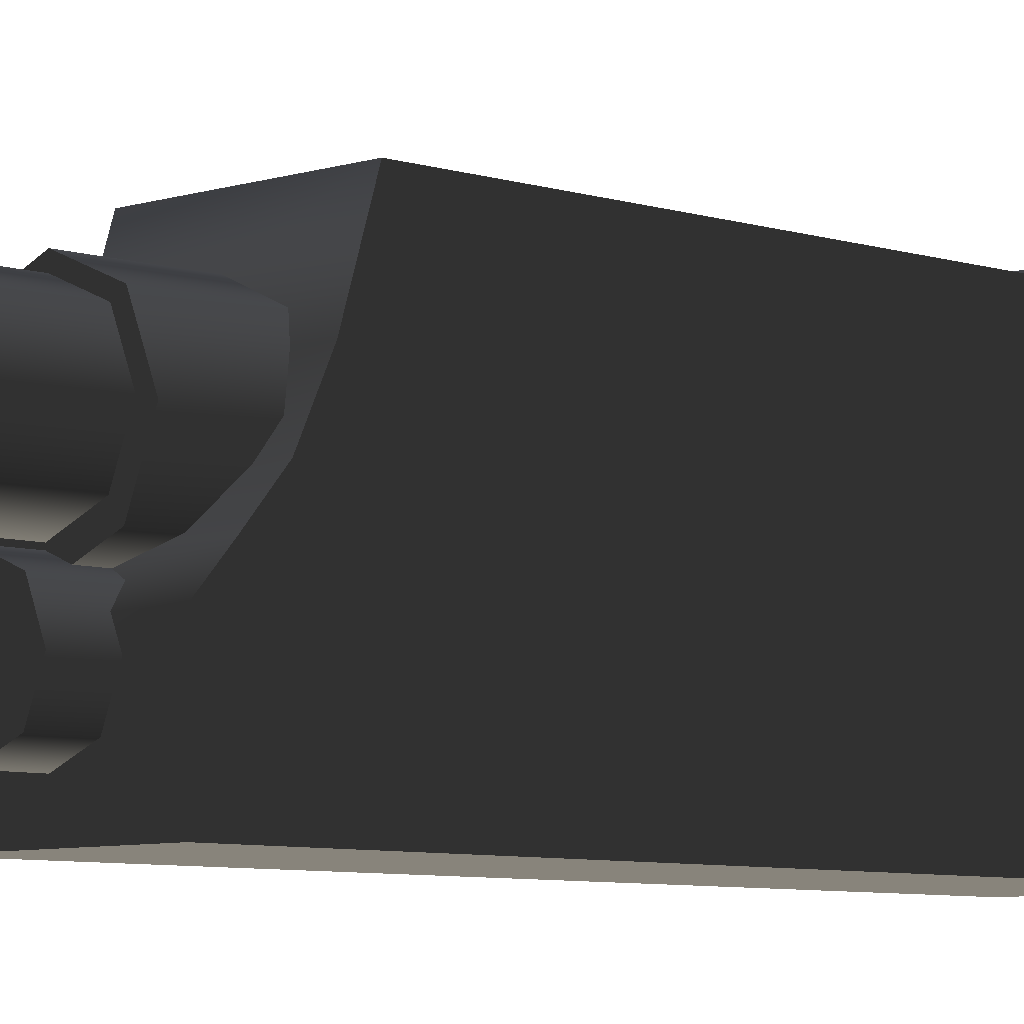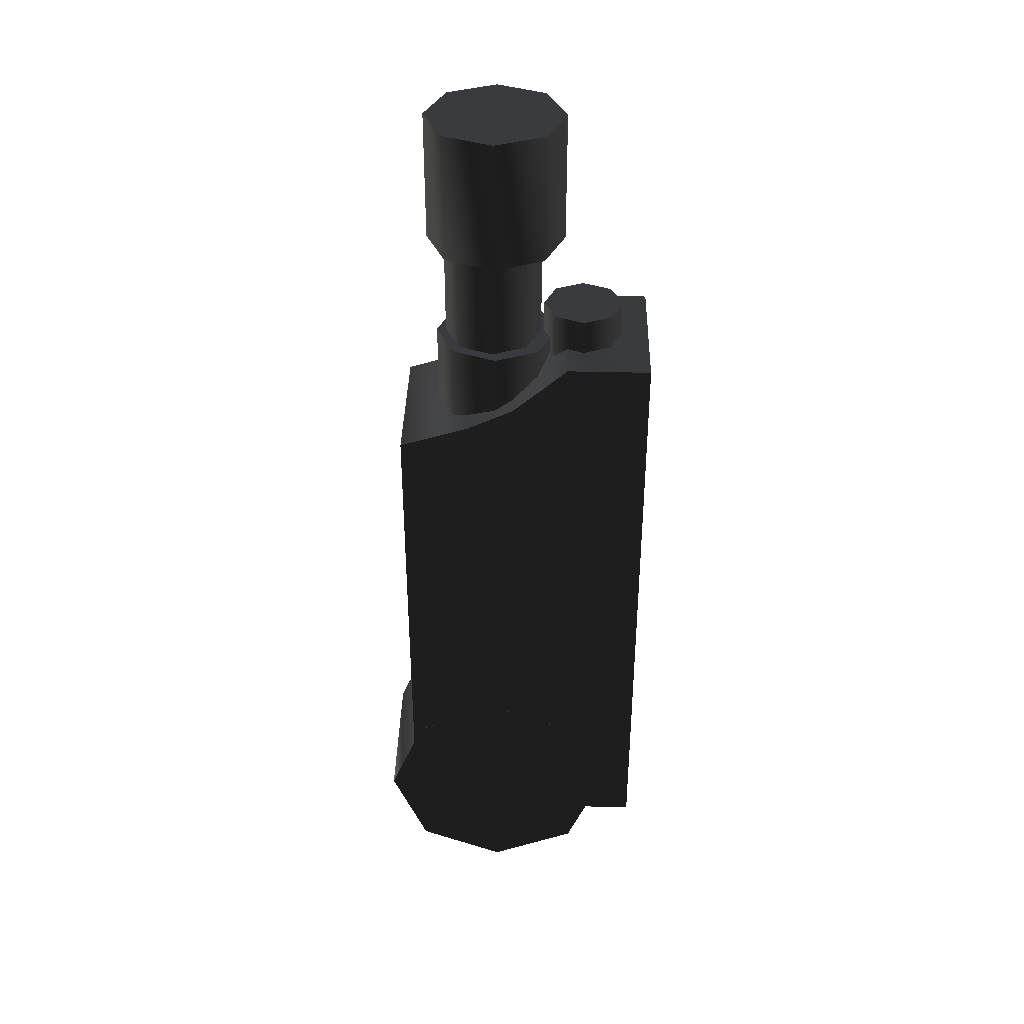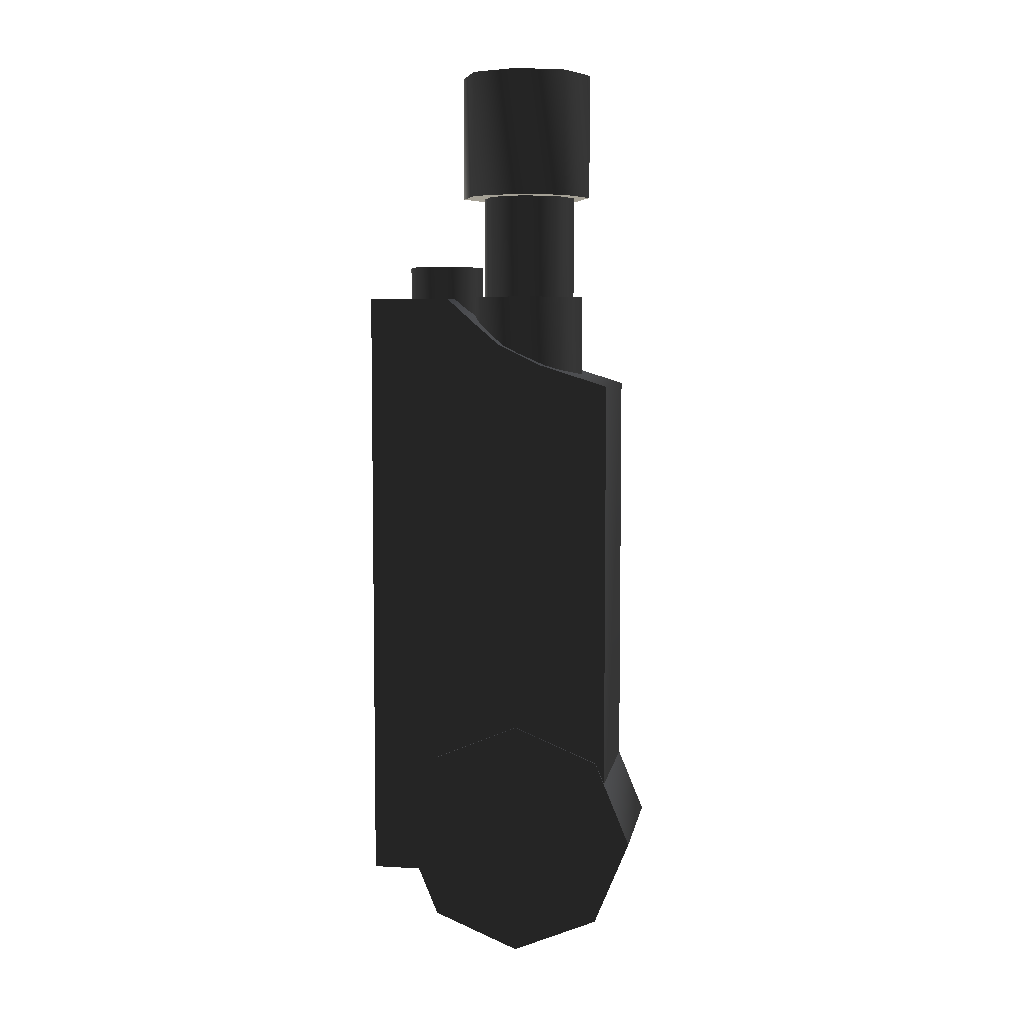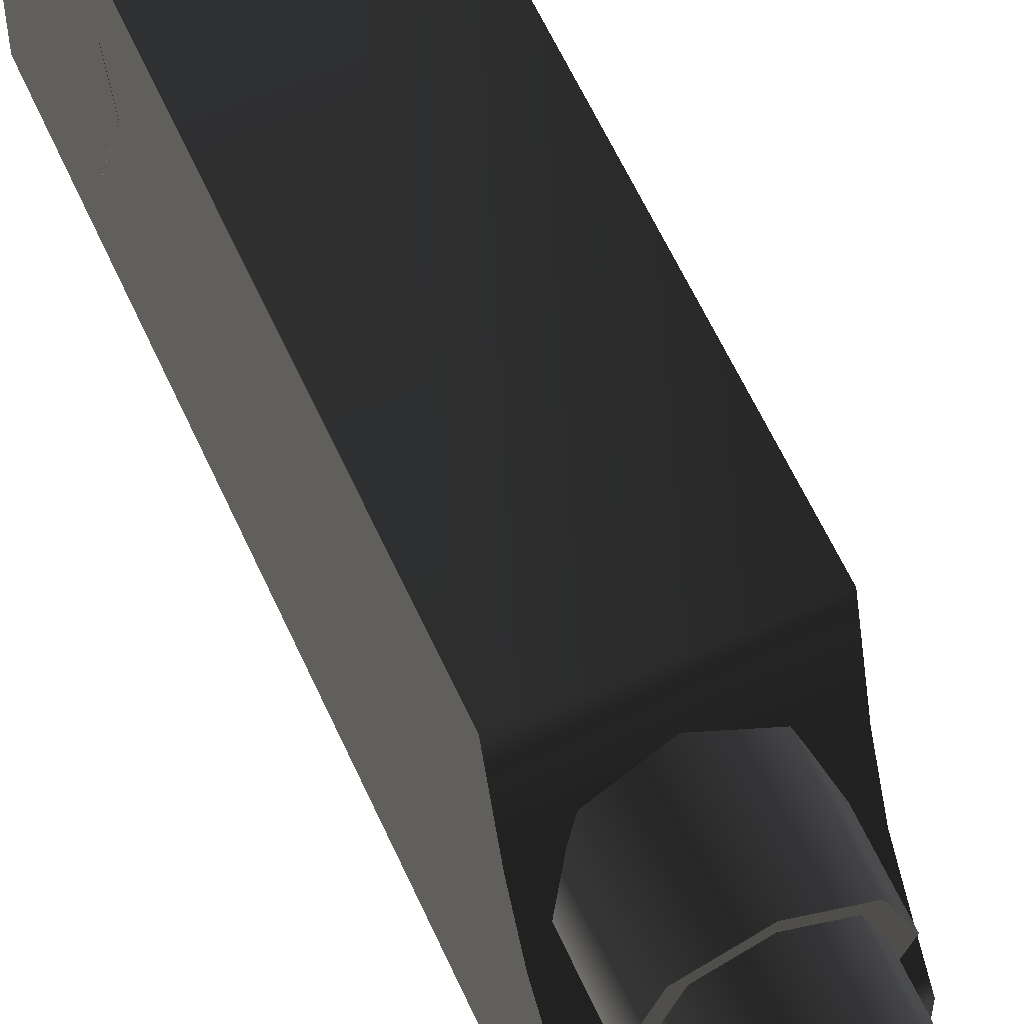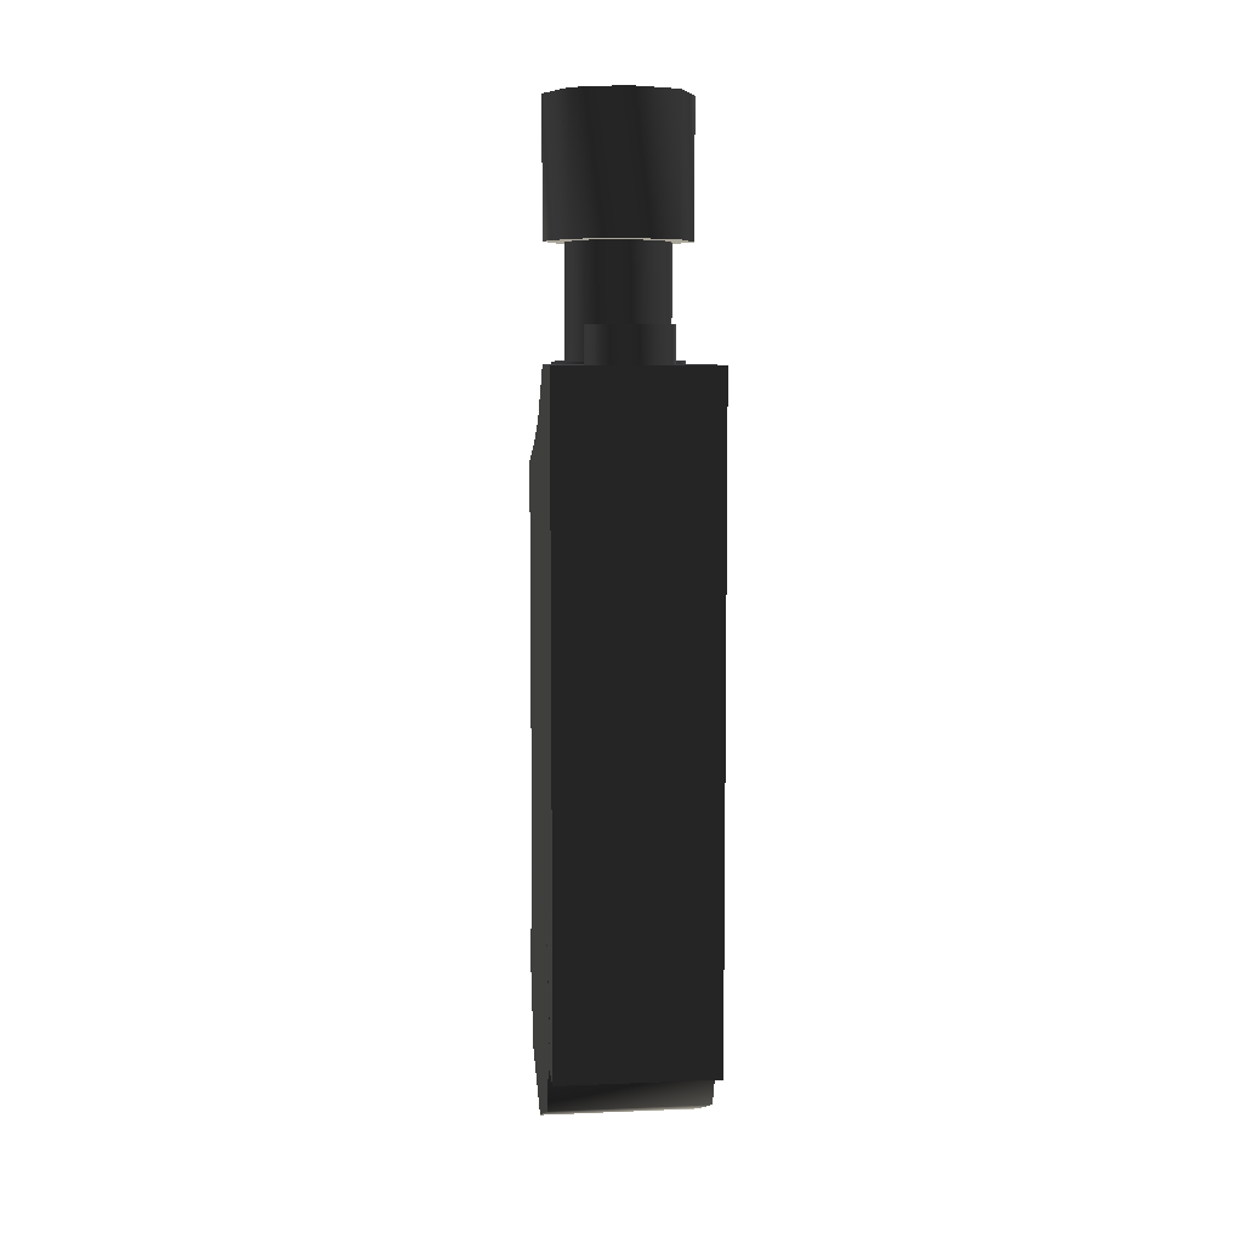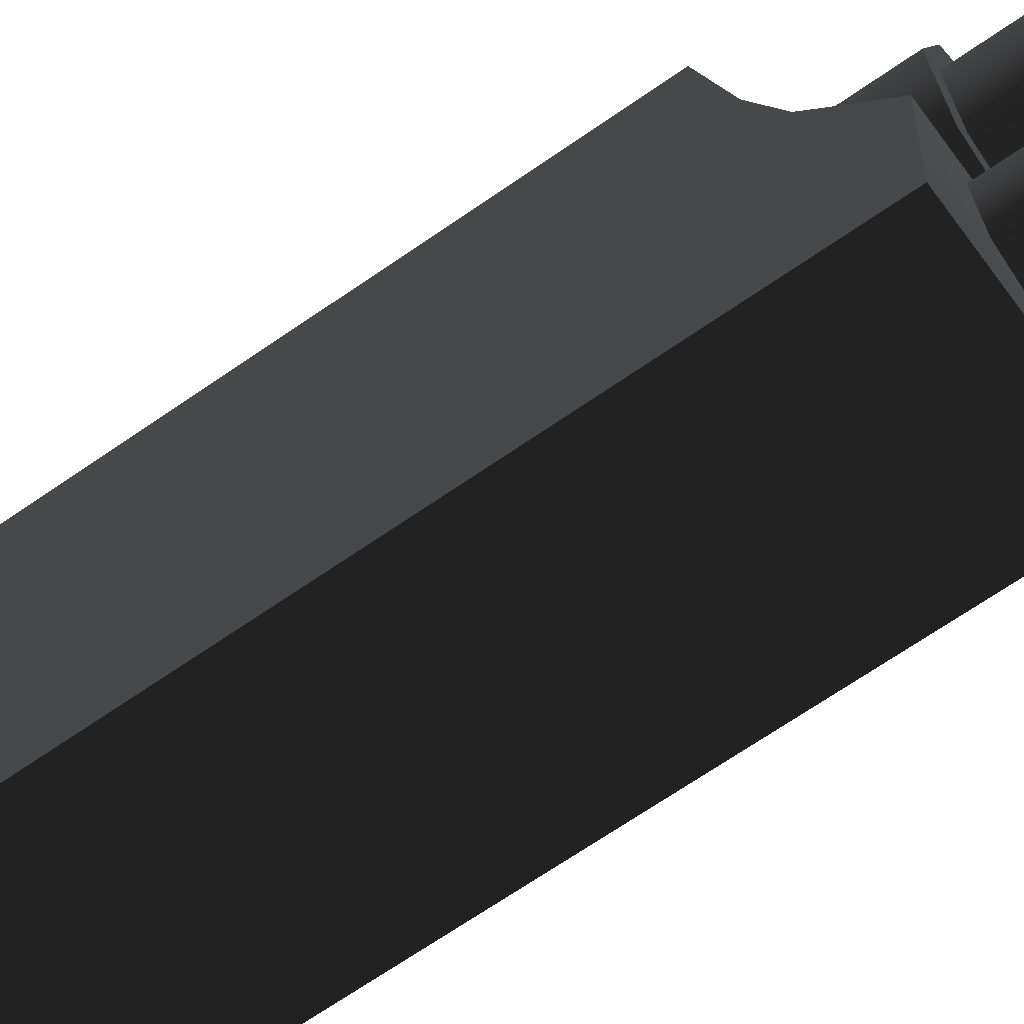
<metadata>
{"format":"obj","ext":"obj","renderer":"f3d","projection":"perspective","resolution":1024,"background":"white","views":[{"elev":-6.5,"azim":45.0,"up":"+Y"},{"elev":37.2,"azim":-88.7,"up":"+Z"},{"elev":5.8,"azim":99.8,"up":"+Z"},{"elev":59.2,"azim":-23.9,"up":"+Y"},{"elev":7.4,"azim":-6.4,"up":"+Z"},{"elev":-63.8,"azim":-54.3,"up":"+Y"}]}
</metadata>
<code>
v  0.297 -0.6345 -4.566
v  0.297 -0.6345 2.125
v  0.4201 -0.9315 2.125
v  0.4201 -0.9315 -4.566
v  -0.297 -1.229 2.125
v  0 -1.352 2.125
v  0.297 -1.229 2.125
v  -0.4201 -0.9315 2.125
v  -0.297 -0.6345 2.125
v  0 -0.5114 2.125
v  0 -0.5114 -4.566
v  -0.297 -0.6345 -4.566
v  -0.4201 -0.9315 -4.566
v  -0.297 -1.229 -4.566
v  0 -1.352 -4.566
v  0.297 -1.229 -4.566
v  -0.786 1.018 0.7909
v  -0.786 1.018 -4.765
v  -0.786 -1.634 -4.765
v  -0.786 0.2894 1.021
v  -0.786 -0.1809 1.246
v  -0.786 -0.4963 1.519
v  -0.786 -0.7636 1.76
v  -0.786 -1.634 1.754
v  0.786 1.018 0.7909
v  0.786 0.2894 1.021
v  0.786 -0.4963 1.519
v  0.786 -0.7636 1.76
v  0.786 -1.634 1.754
v  0.786 -0.1809 1.246
v  0.786 -1.634 -4.765
v  0.786 1.018 -4.765
v  0.642 0 -2.199
v  0.454 -0.454 -2.199
v  0 -0.642 -2.199
v  0.454 0.454 -2.199
v  0 0.642 -2.199
v  -0.454 0.454 -2.199
v  -0.642 0 -2.199
v  -0.454 -0.454 -2.199
v  0.454 0.454 1.786
v  0.642 0 1.786
v  0.454 -0.454 1.786
v  0 0.642 1.786
v  0 -0.642 1.786
v  -0.642 0 1.786
v  -0.454 -0.454 1.786
v  -0.454 0.454 1.786
v  0.3631 0.3952 -4.546
v  0.3631 0.3952 3.876
v  0.5135 0.03212 3.876
v  0.5135 0.03212 -4.546
v  0.3631 -0.331 3.876
v  0 0.5457 -4.546
v  0 0.5457 3.876
v  0.3631 -0.331 -4.546
v  0 -0.4814 3.876
v  0 -0.4814 -4.546
v  -0.3631 -0.331 3.876
v  -0.5135 0.03212 3.876
v  -0.3631 0.3952 3.876
v  -0.3631 0.3952 -4.546
v  -0.5135 0.03212 -4.546
v  -0.3631 -0.331 -4.546
v  0 0.7232 2.905
v  0.5114 0.5114 2.905
v  0.7232 0 2.905
v  -0.5114 0.5114 2.905
v  -0.7232 0 2.905
v  -0.5114 -0.5114 2.905
v  0 -0.7232 2.905
v  0.5114 -0.5114 2.905
v  0.5114 0.5114 4.265
v  0.7232 0 4.265
v  0.5114 -0.5114 4.265
v  0 0.7232 4.265
v  0 -0.7232 4.265
v  -0.7232 0 4.265
v  -0.5114 -0.5114 4.265
v  -0.5114 0.5114 4.265
v  -0.7865 0.9222 -5.272
v  -0.7865 0.008723 -5.65
v  -0.7865 0.008723 -4.358
v  -0.7865 1.301 -4.358
v  -0.7865 0.9222 -3.445
v  -0.7865 0.008723 -3.067
v  -0.7865 -0.9047 -3.445
v  -0.7865 -1.283 -4.358
v  -0.7865 -0.9047 -5.272
v  0.802 0.9222 -5.272
v  0.802 0.008723 -5.65
v  0.802 1.301 -4.358
v  0.802 0.008723 -4.358
v  0.802 0.9222 -3.445
v  0.802 0.008723 -3.067
v  0.802 -0.9047 -3.445
v  0.802 -1.283 -4.358
v  0.802 -0.9047 -5.272
g frm-cyl6
f 1 2 3
f 4 1 3
f 5 6 7
f 8 5 7
f 9 8 7
f 10 9 7
f 2 10 7
f 7 3 2
f 11 10 2
f 1 11 2
f 12 9 10
f 11 12 10
f 13 8 9
f 12 13 9
f 14 5 8
f 13 14 8
f 15 6 5
f 14 15 5
f 4 16 15
f 1 4 15
f 11 1 15
f 12 11 15
f 13 12 15
f 15 14 13
f 16 7 6
f 15 16 6
f 4 3 7
f 16 4 7
g frm-cube1
f 17 18 19
f 20 17 19
f 21 20 19
f 22 21 19
f 23 22 19
f 19 24 23
f 25 17 20
f 26 25 20
f 27 28 29
f 30 27 29
f 26 30 29
f 29 31 26
f 32 25 26
f 31 32 26
f 19 18 32
f 31 19 32
f 29 24 19
f 31 29 19
f 17 25 32
f 18 17 32
f 24 29 28
f 23 24 28
f 21 30 26
f 20 21 26
f 30 21 22
f 27 30 22
f 27 22 23
f 28 27 23
g frm-cyl4
f 33 34 35
f 36 33 35
f 37 36 35
f 38 37 35
f 39 38 35
f 35 40 39
f 36 41 42
f 33 36 42
f 33 42 43
f 37 44 41
f 36 37 41
f 34 33 43
f 34 43 45
f 35 34 45
f 46 47 45
f 48 46 45
f 44 48 45
f 41 44 45
f 42 41 45
f 45 43 42
f 38 48 44
f 37 38 44
f 39 46 48
f 38 39 48
f 40 47 46
f 39 40 46
f 35 45 47
f 40 35 47
g frm-cyl5
f 49 50 51
f 52 49 51
f 52 51 53
f 54 55 50
f 49 54 50
f 56 52 53
f 56 53 57
f 58 56 57
f 59 57 53
f 60 59 53
f 61 60 53
f 55 61 53
f 50 55 53
f 53 51 50
f 62 61 55
f 54 62 55
f 63 60 61
f 62 63 61
f 64 59 60
f 63 64 60
f 58 57 59
f 64 58 59
f 52 56 58
f 49 52 58
f 54 49 58
f 62 54 58
f 63 62 58
f 58 64 63
g frm-cyl7
f 65 66 67
f 68 65 67
f 69 68 67
f 70 69 67
f 71 70 67
f 67 72 71
f 66 73 74
f 67 66 74
f 67 74 75
f 65 76 73
f 66 65 73
f 72 67 75
f 72 75 77
f 71 72 77
f 78 79 77
f 80 78 77
f 76 80 77
f 73 76 77
f 74 73 77
f 77 75 74
f 68 80 76
f 65 68 76
f 69 78 80
f 68 69 80
f 70 79 78
f 69 70 78
f 71 77 79
f 70 71 79
g frm-cyl8
f 81 82 83
f 84 81 83
f 85 84 83
f 86 85 83
f 87 86 83
f 88 87 83
f 89 88 83
f 82 89 83
f 81 90 91
f 82 81 91
f 84 92 90
f 81 84 90
f 91 90 93
f 90 92 93
f 92 94 93
f 94 95 93
f 95 96 93
f 96 97 93
f 97 98 93
f 98 91 93
f 85 94 92
f 84 85 92
f 86 95 94
f 85 86 94
f 87 96 95
f 86 87 95
f 88 97 96
f 87 88 96
f 89 98 97
f 88 89 97
f 82 91 98
f 89 82 98

</code>
